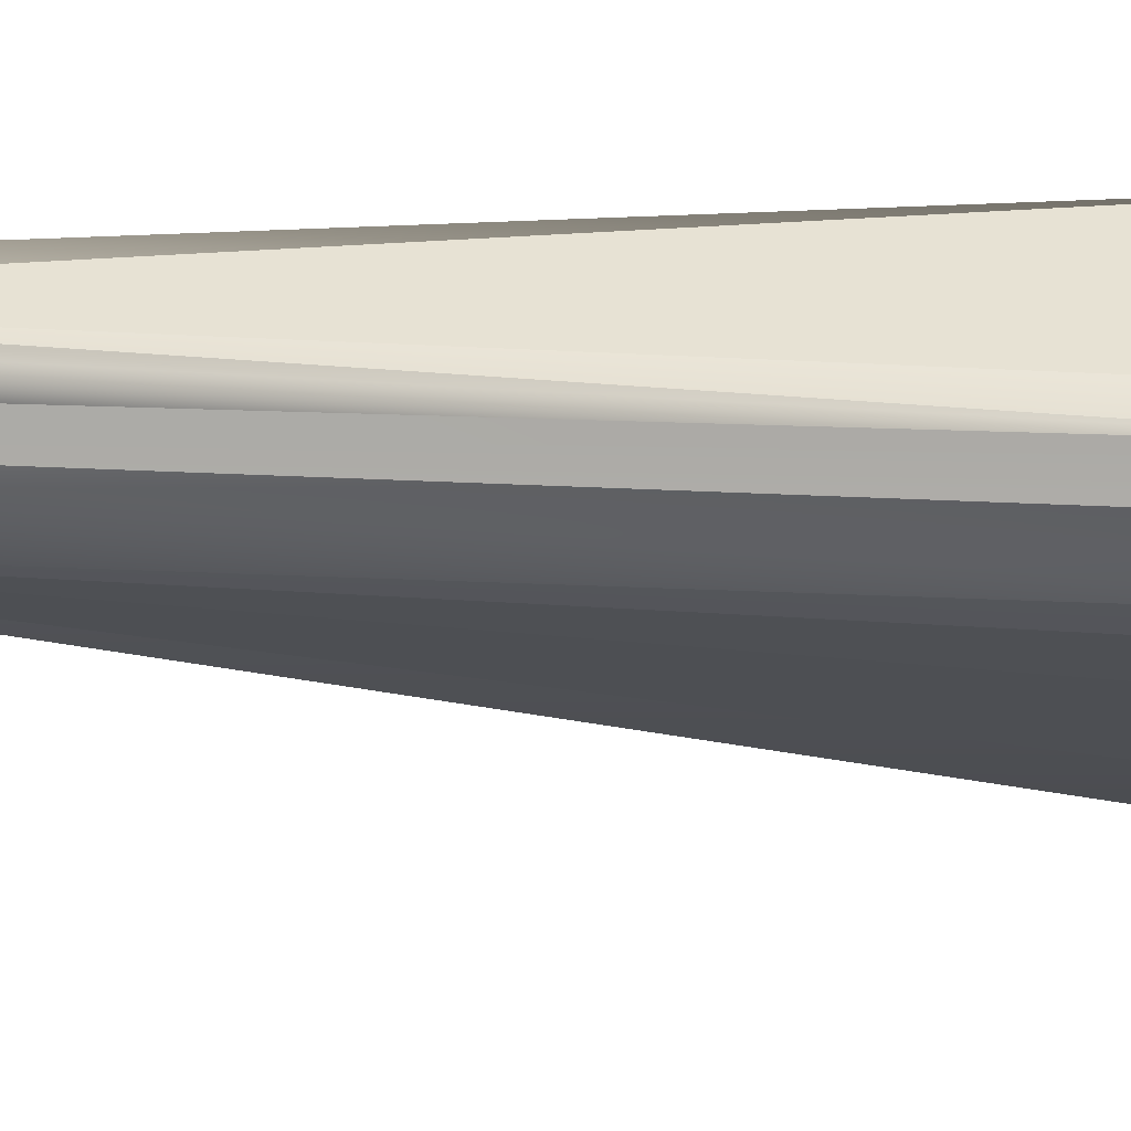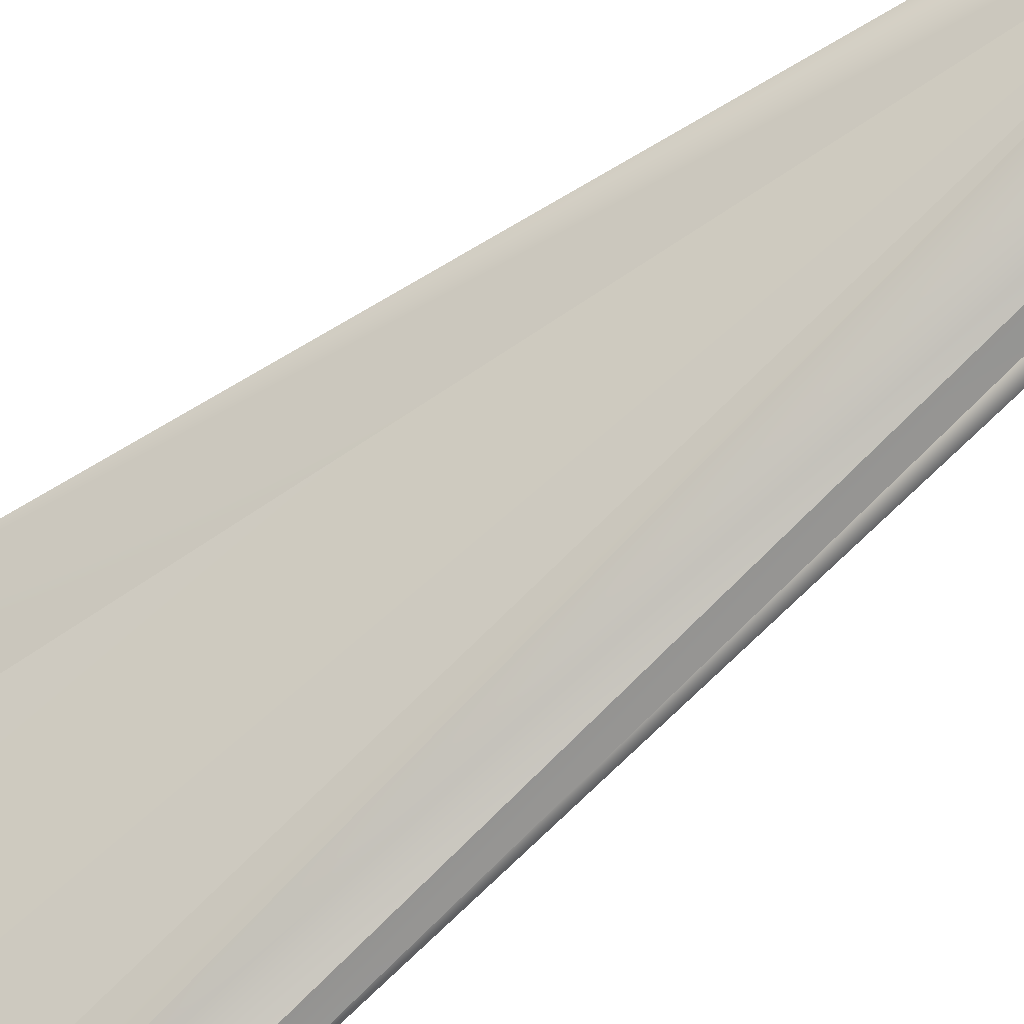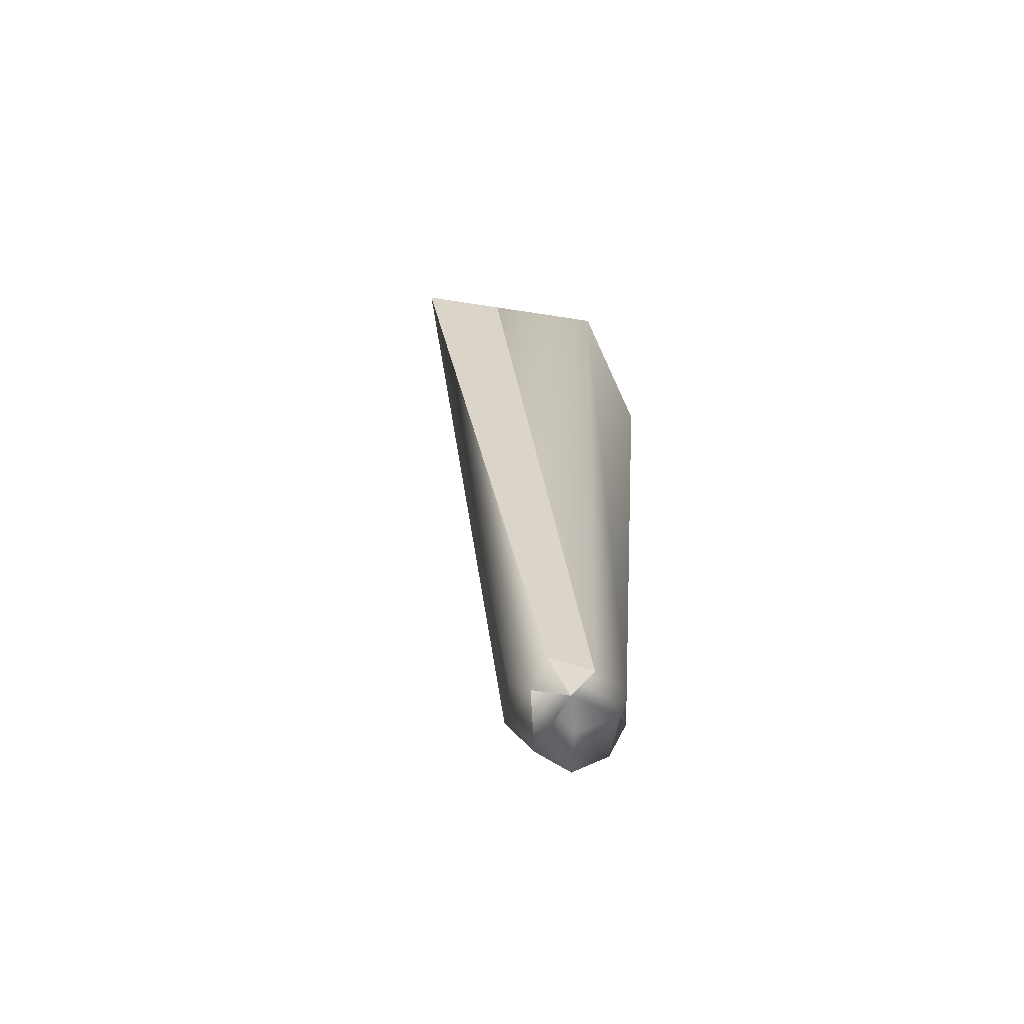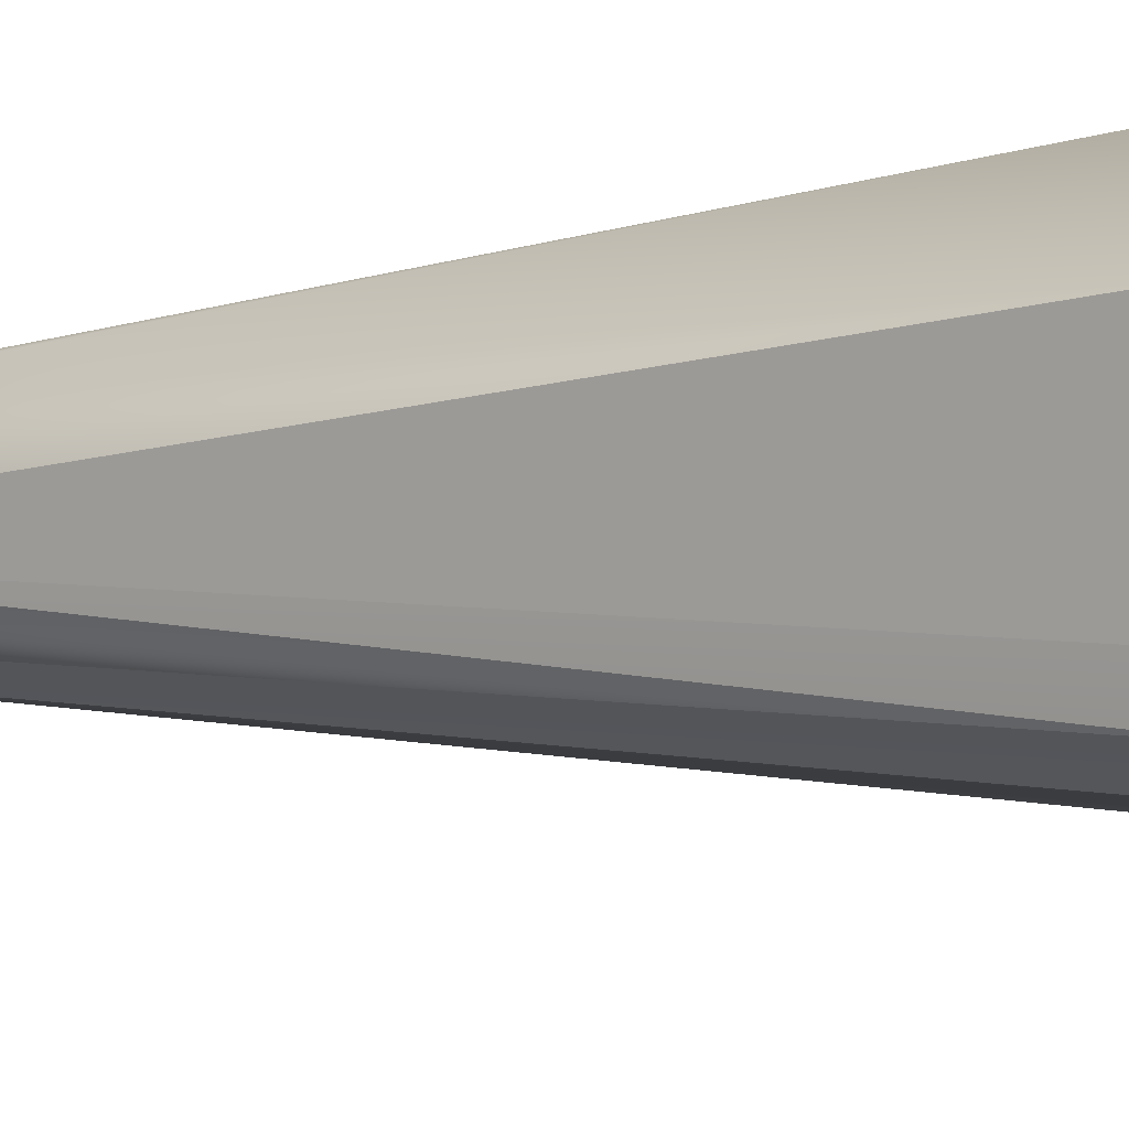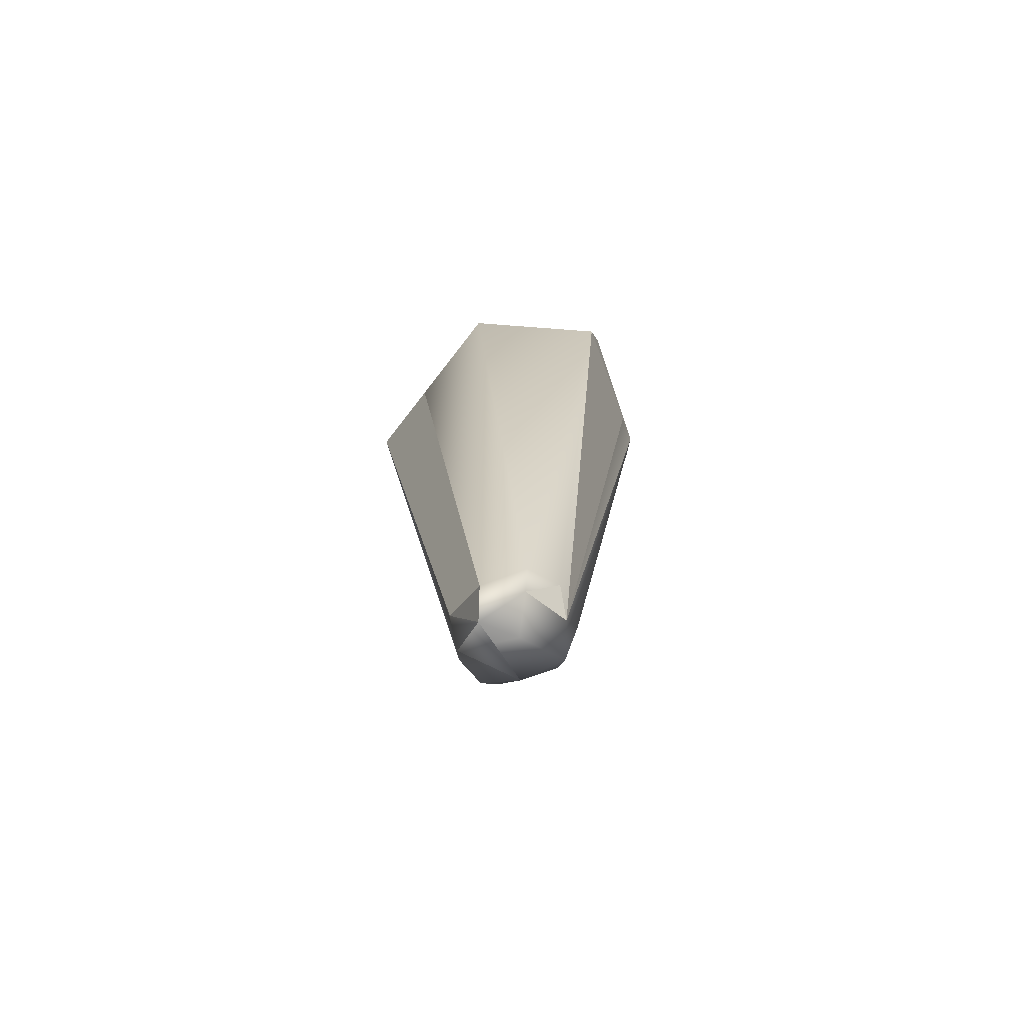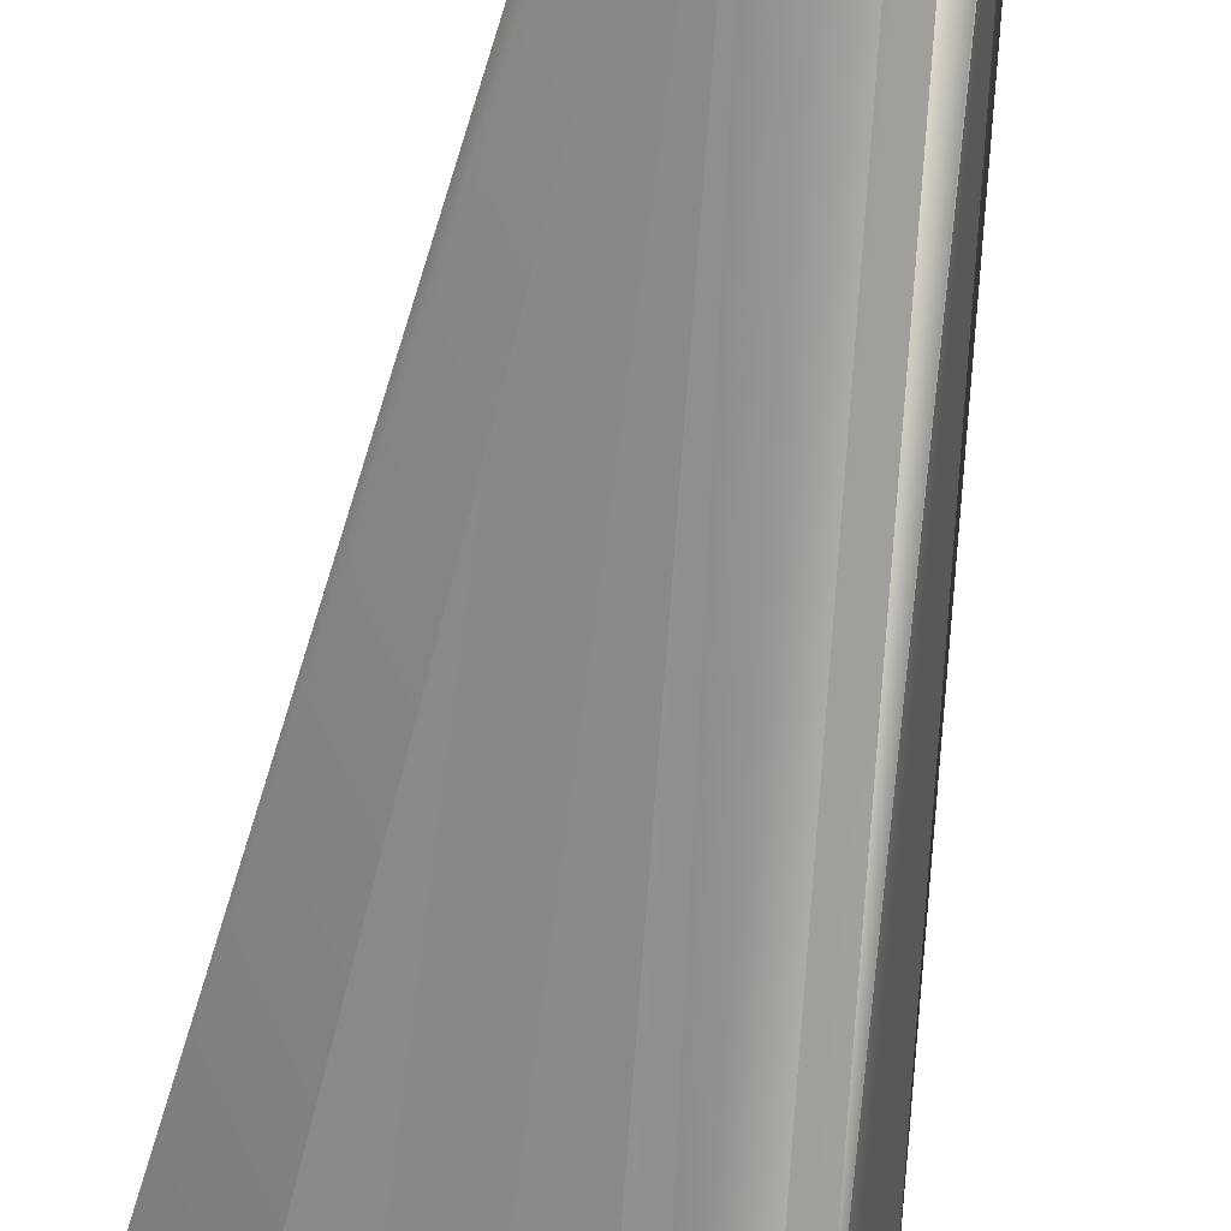
<metadata>
{"format":"obj","ext":"obj","renderer":"f3d","projection":"perspective","resolution":1024,"background":"white","views":[{"elev":-62.2,"azim":-92.1,"up":"+Y"},{"elev":-74.2,"azim":129.6,"up":"+Y"},{"elev":-63.6,"azim":151.7,"up":"+Z"},{"elev":-9.1,"azim":-57.8,"up":"+Y"},{"elev":-70.1,"azim":-146.7,"up":"+Z"},{"elev":-64.5,"azim":172.4,"up":"+Y"}]}
</metadata>
<code>
o Hammer_base
v 110.4 -1.391 33.77
v 47.31 -21.62 95.78
v -85.02 -19.33 31.31
v -8.324 9.932 78.06
v -62.85 -109.6 -0.3965
v 92.44 -24.38 -4.667
v 28.24 -87.18 -4.628
v -5.442 -118.4 7.739
v -23.22 -130.2 20.9
v -88.69 0.7517 -4.668
v -49.03 -126.1 16.09
v 133 17.07 -4.667
v 75.19 37.36 -4.667
v -4.929 65.47 -4.668
v -68.01 -87.17 -4.629
v -25.65 24.95 -605.5
v -35.57 -6.884 -601.7
v 33.51 13.5 -601.7
v 33.51 -13.5 -601.7
v -20.15 -29.34 -601.7
v -34.79 -22.62 -580.5
v 29.59 28.79 -580.5
v -41.04 7.942 -580.5
v 41.85 0 -580.5
v -29.59 28.79 -580.5
v -8.164 -39.93 -580.5
v 29.59 -28.79 -580.5
v -0.000742 38.54 -589
v 10.27 24.04 -605.7
v 10.27 -24.04 -605.7
v -5.562 1.095 -606.1
f 2 9 1
f 2 11 9
f 1 12 2
f 14 4 2
f 4 3 2
f 14 3 4
f 15 5 10
f 17 15 10
f 5 2 3
f 14 10 3
f 10 5 3
f 5 15 17
f 11 2 5
f 12 13 2
f 13 14 2
f 16 17 23
f 9 6 1
f 6 12 1
f 26 11 5 20
f 8 6 9
f 27 8 9
f 8 7 6
f 7 27 6
f 29 28 22
f 7 8 27
f 28 13 12 22
f 28 29 16
f 18 31 29
f 29 31 16
f 20 31 30
f 28 14 13
f 25 23 10
f 23 17 10
f 25 10 14
f 27 19 12 6
f 30 19 27
f 16 23 25
f 17 21 5
f 21 20 5
f 31 17 16
f 16 25 28
f 26 27 9 11
f 24 18 12
f 18 22 12
f 19 24 12
f 14 28 25
f 31 20 17
f 20 21 17
f 20 30 26
f 30 27 26
f 18 29 22
f 30 24 19
f 19 18 24
f 19 30 18
f 30 29 18
f 31 18 30

</code>
